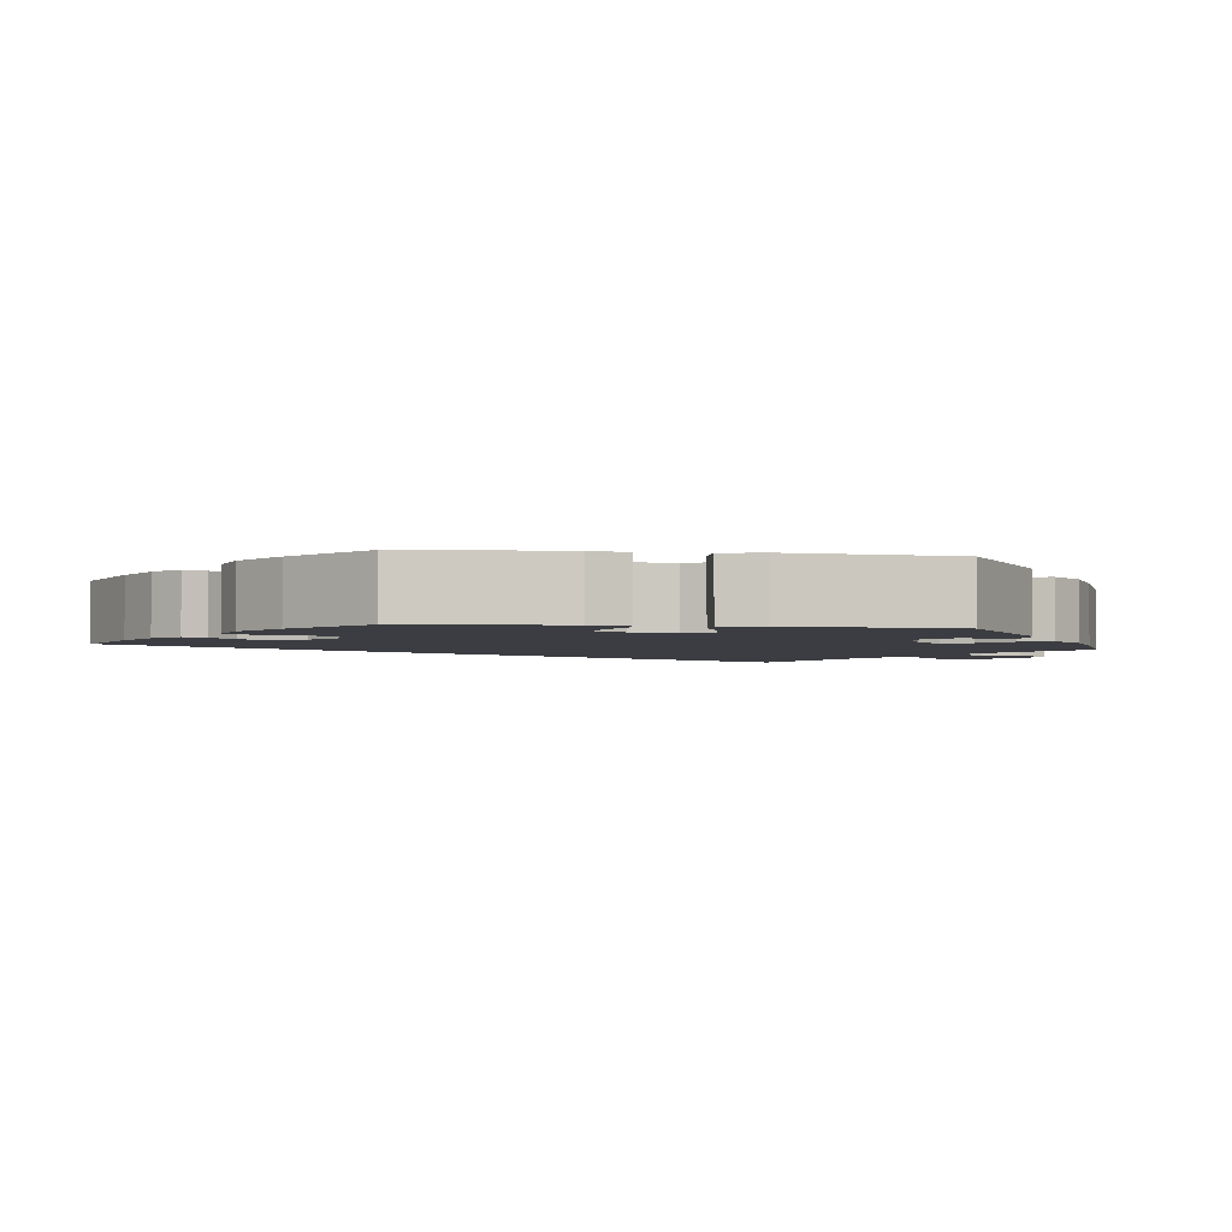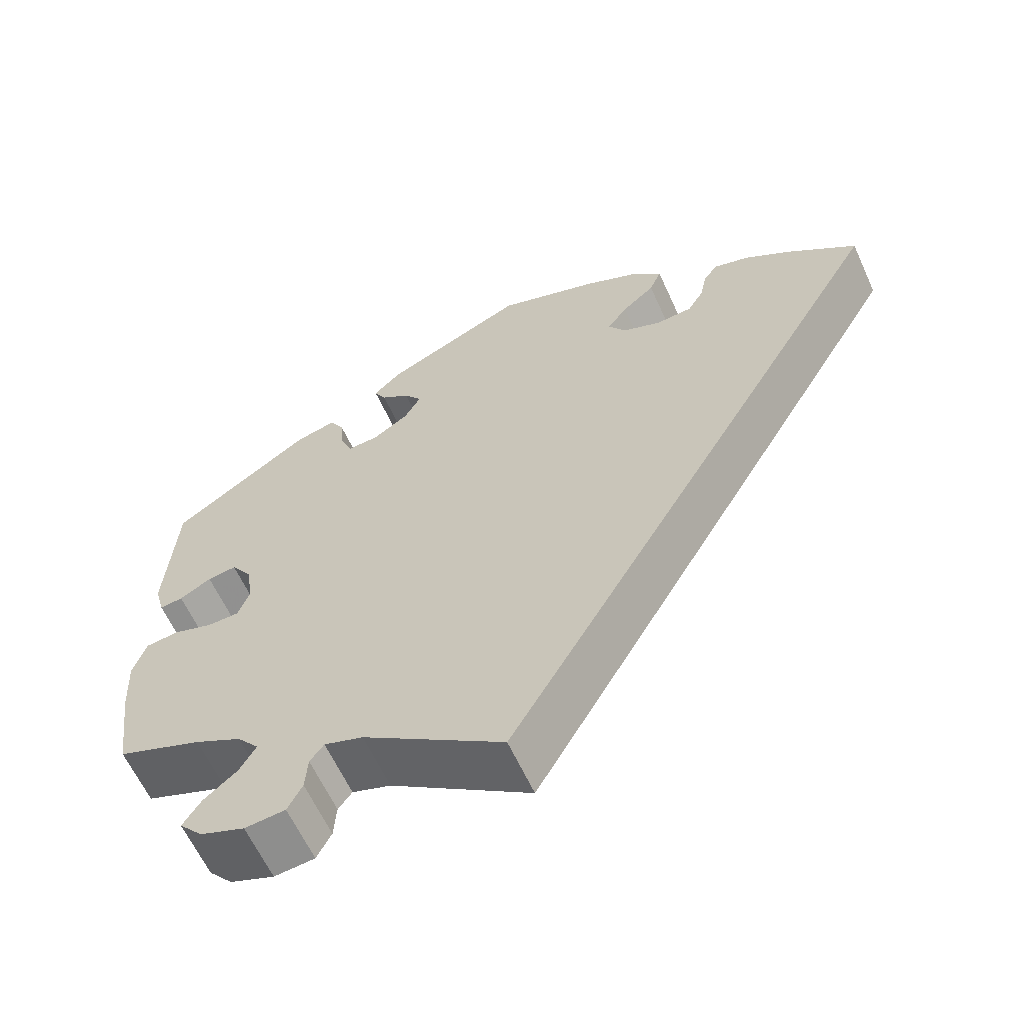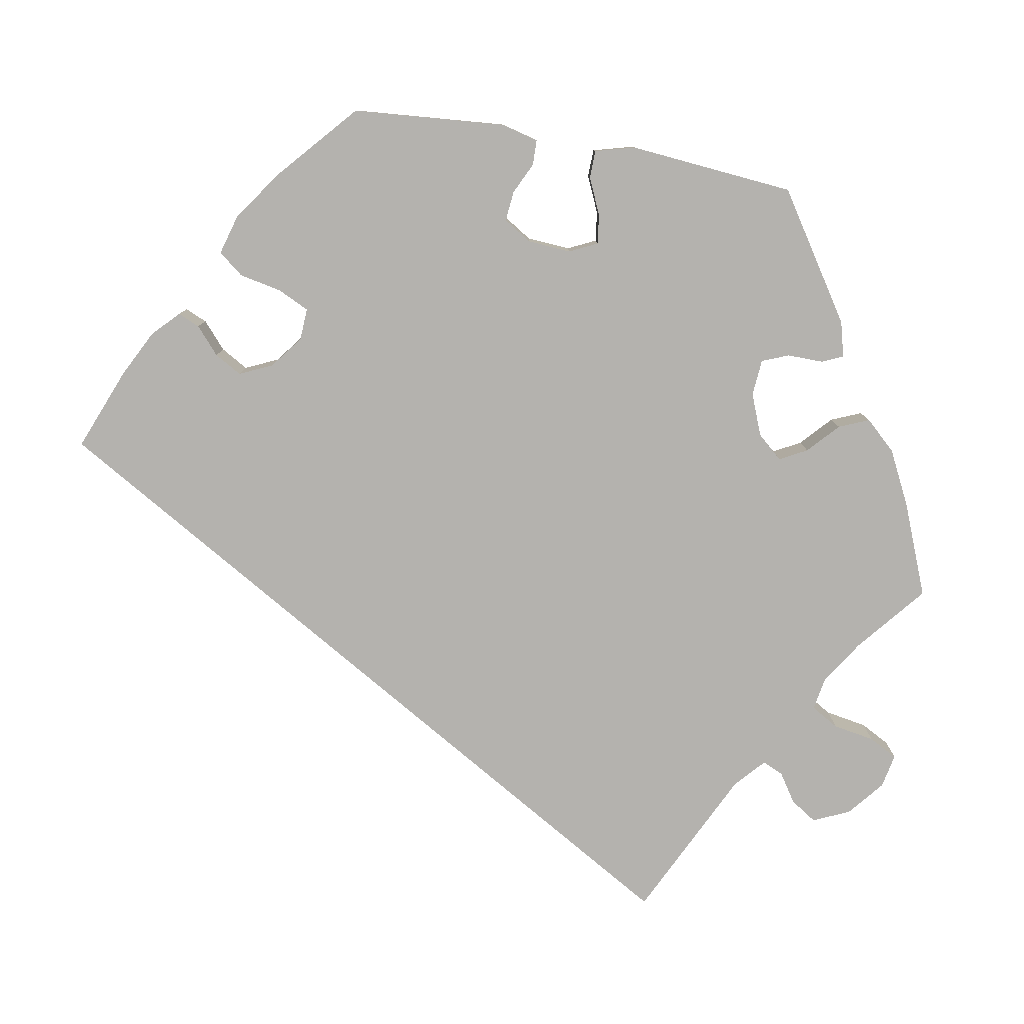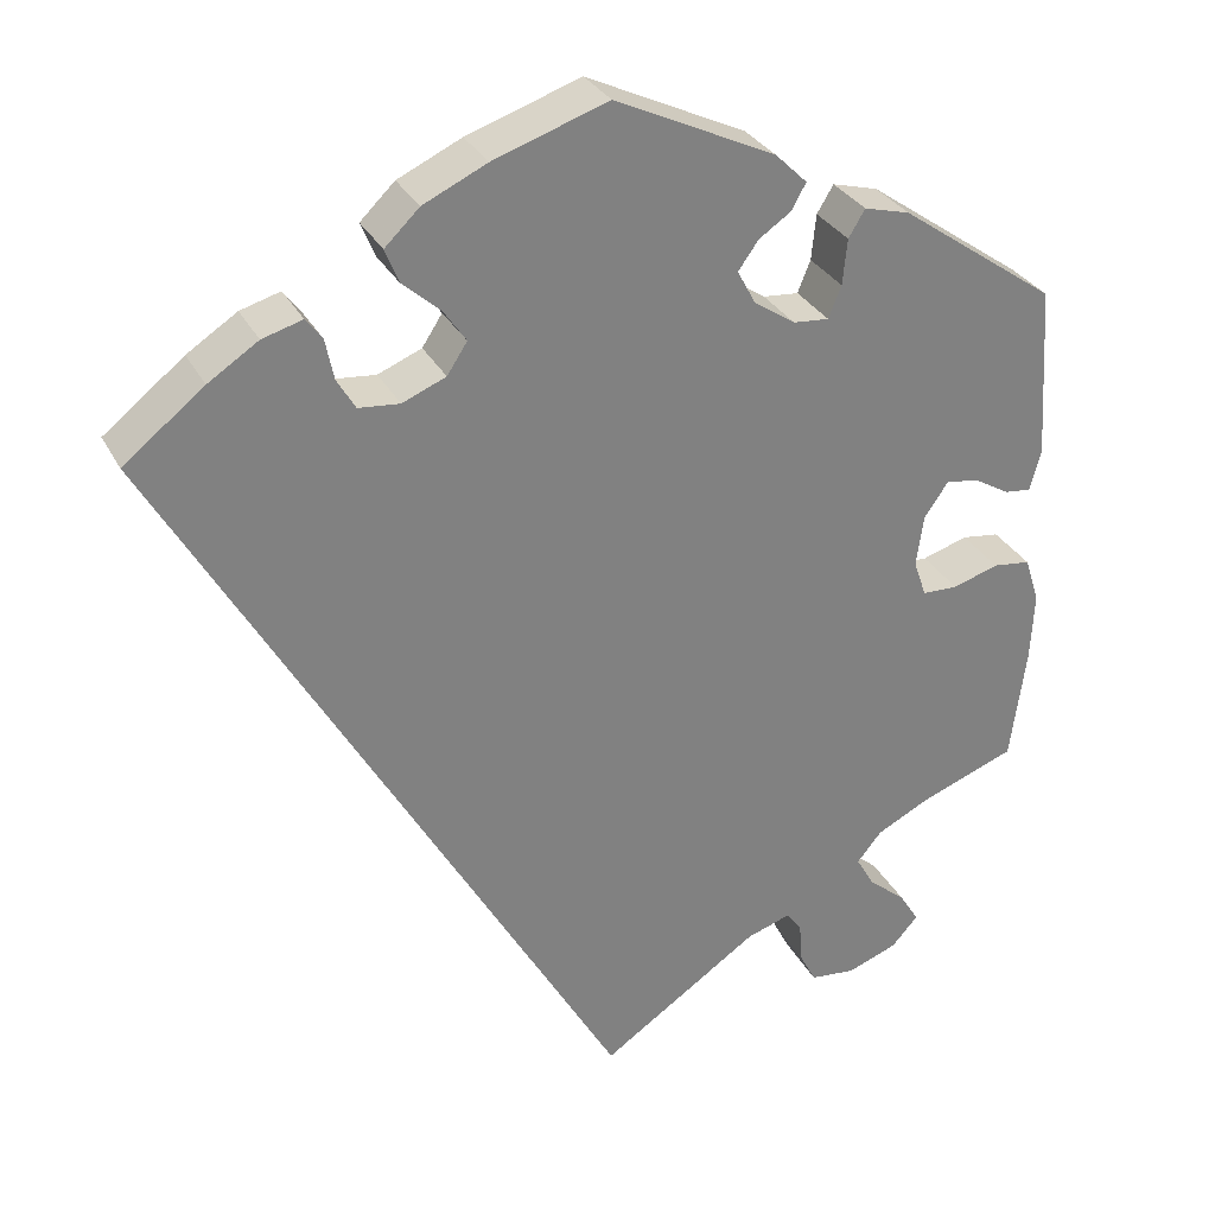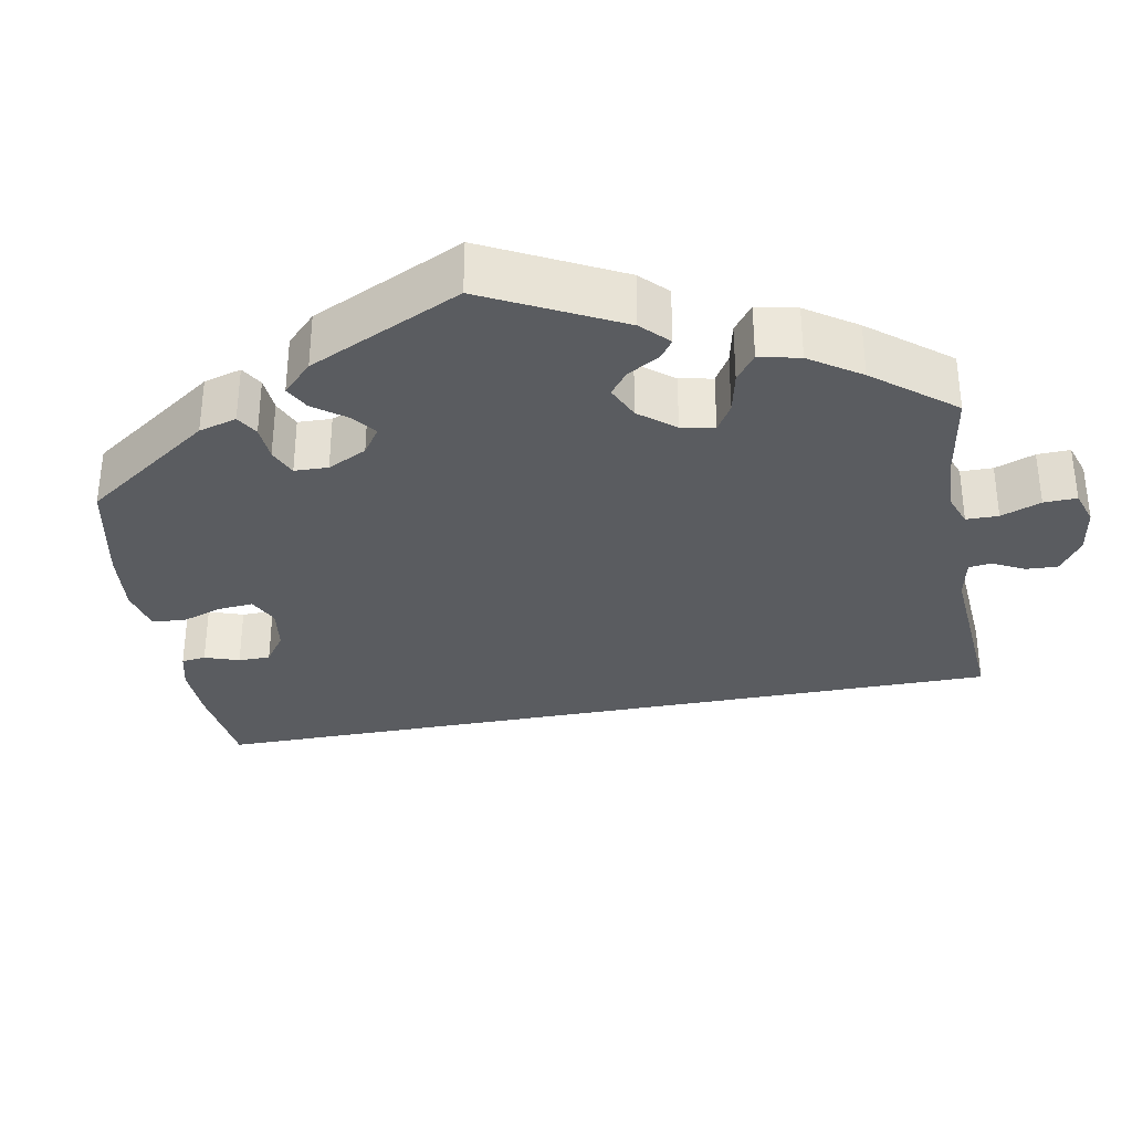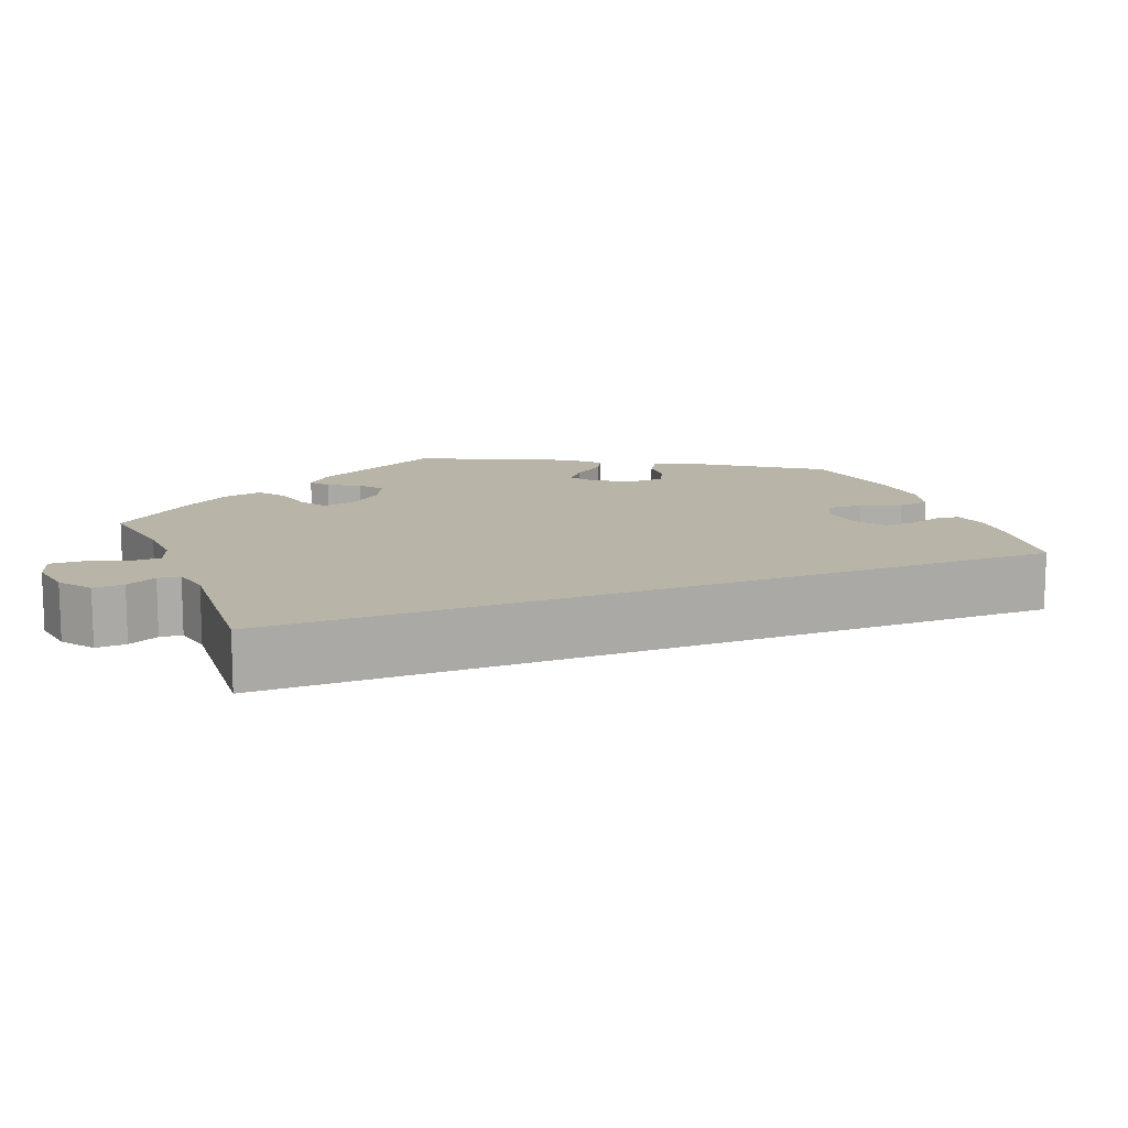
<metadata>
{"format":"obj","ext":"obj","renderer":"f3d","projection":"perspective","resolution":1024,"background":"white","views":[{"elev":-2.9,"azim":21.6,"up":"+Y"},{"elev":-62.1,"azim":-155.5,"up":"+Z"},{"elev":-79.7,"azim":19.7,"up":"+Y"},{"elev":30.4,"azim":-23.3,"up":"+Z"},{"elev":-34.0,"azim":70.2,"up":"+Y"},{"elev":13.0,"azim":-141.6,"up":"+Y"}]}
</metadata>
<code>
v 0.512 0.07 0.1
v 0.5 0.07 0.055
v 0.471 0.07 0.058
v 0.432 0.07 0.081
v 0.396 0.07 0.086
v 0.37 0.07 0.048
v 0.362 0.07 -0.008
v 0.376 0.07 -0.048
v 0.415 0.07 -0.049
v 0.465 0.07 -0.033
v 0.506 0.07 -0.038
v 0.522 0.07 -0.088
v 0.518 0.07 -0.164
v 0.501 0.07 -0.289
v 0.396 0.07 -0.329
v 0.338 0.07 -0.359
v 0.311 0.07 -0.392
v 0.331 0.07 -0.427
v 0.372 0.07 -0.461
v 0.394 0.07 -0.496
v 0.365 0.07 -0.529
v 0.31 0.07 -0.55
v 0.26 0.07 -0.545
v 0.242 0.07 -0.51
v 0.239 0.07 -0.466
v 0.222 0.07 -0.443
v 0.174 0.07 -0.459
v 0 0.07 -0.578
v -0.501 0.07 0.288
v -0.413 0.07 0.358
v -0.358 0.07 0.394
v -0.314 0.07 0.407
v -0.296 0.07 0.383
v -0.287 0.07 0.339
v -0.267 0.07 0.305
v -0.222 0.07 0.301
v -0.174 0.07 0.321
v -0.152 0.07 0.355
v -0.177 0.07 0.391
v -0.218 0.07 0.427
v -0.233 0.07 0.464
v -0.195 0.07 0.501
v -0.125 0.07 0.534
v 0 0.07 0.577
v 0.175 0.07 0.495
v 0.21 0.07 0.461
v 0.195 0.07 0.433
v 0.159 0.07 0.408
v 0.137 0.07 0.377
v 0.157 0.07 0.34
v 0.202 0.07 0.31
v 0.241 0.07 0.307
v 0.255 0.07 0.342
v 0.26 0.07 0.392
v 0.278 0.07 0.422
v 0.328 0.07 0.409
v 0.5 0.07 0.289
v 0.512 0 0.1
v 0.5 0 0.055
v 0.471 0 0.058
v 0.432 0 0.081
v 0.396 0 0.086
v 0.37 0 0.048
v 0.362 0 -0.008
v 0.376 0 -0.048
v 0.415 0 -0.049
v 0.465 0 -0.033
v 0.506 0 -0.038
v 0.522 0 -0.088
v 0.518 0 -0.164
v 0.501 0 -0.289
v 0.396 0 -0.329
v 0.338 0 -0.359
v 0.311 0 -0.392
v 0.331 0 -0.427
v 0.372 0 -0.461
v 0.394 0 -0.496
v 0.365 0 -0.529
v 0.31 0 -0.55
v 0.26 0 -0.545
v 0.242 0 -0.51
v 0.239 0 -0.466
v 0.222 0 -0.443
v 0.174 0 -0.459
v 0 0 -0.578
v -0.501 0 0.288
v -0.413 0 0.358
v -0.358 0 0.394
v -0.314 0 0.407
v -0.296 0 0.383
v -0.287 0 0.339
v -0.267 0 0.305
v -0.222 0 0.301
v -0.174 0 0.321
v -0.152 0 0.355
v -0.177 0 0.391
v -0.218 0 0.427
v -0.233 0 0.464
v -0.195 0 0.501
v -0.125 0 0.534
v 0 0 0.577
v 0.175 0 0.495
v 0.21 0 0.461
v 0.195 0 0.433
v 0.159 0 0.408
v 0.137 0 0.377
v 0.157 0 0.34
v 0.202 0 0.31
v 0.241 0 0.307
v 0.255 0 0.342
v 0.26 0 0.392
v 0.278 0 0.422
v 0.328 0 0.409
v 0.5 0 0.289
f 53 54 55 56
f 52 53 56 57
f 45 46 47 48
f 45 48 49
f 44 45 49
f 43 44 49 50
f 39 40 41 42
f 38 39 42 43
f 31 32 33 34
f 31 34 35
f 30 31 35
f 27 28 29 30
f 26 27 30 35
f 25 26 35 36
f 23 24 25
f 22 23 25
f 18 19 20 21
f 17 18 21 22
f 12 13 14 15
f 12 15 16
f 9 10 11 12
f 8 9 12 16
f 7 8 16 17
f 1 2 3 4
f 52 57 1 4
f 51 52 4 5
f 50 51 5 6
f 38 43 50 6
f 37 38 6 7
f 36 37 7 17
f 17 22 25 36
f 113 112 111 110
f 114 113 110 109
f 105 104 103 102
f 106 105 102
f 106 102 101
f 107 106 101 100
f 99 98 97 96
f 100 99 96 95
f 91 90 89 88
f 92 91 88
f 92 88 87
f 87 86 85 84
f 92 87 84 83
f 93 92 83 82
f 82 81 80
f 82 80 79
f 78 77 76 75
f 79 78 75 74
f 72 71 70 69
f 73 72 69
f 69 68 67 66
f 73 69 66 65
f 74 73 65 64
f 61 60 59 58
f 61 58 114 109
f 62 61 109 108
f 63 62 108 107
f 63 107 100 95
f 64 63 95 94
f 74 64 94 93
f 93 82 79 74
f 1 58 59 2
f 2 59 60 3
f 3 60 61 4
f 4 61 62 5
f 5 62 63 6
f 6 63 64 7
f 7 64 65 8
f 8 65 66 9
f 9 66 67 10
f 10 67 68 11
f 11 68 69 12
f 12 69 70 13
f 13 70 71 14
f 14 71 72 15
f 15 72 73 16
f 16 73 74 17
f 17 74 75 18
f 18 75 76 19
f 19 76 77 20
f 20 77 78 21
f 21 78 79 22
f 22 79 80 23
f 23 80 81 24
f 24 81 82 25
f 25 82 83 26
f 26 83 84 27
f 27 84 85 28
f 28 85 86 29
f 29 86 87 30
f 30 87 88 31
f 31 88 89 32
f 32 89 90 33
f 33 90 91 34
f 34 91 92 35
f 35 92 93 36
f 36 93 94 37
f 37 94 95 38
f 38 95 96 39
f 39 96 97 40
f 40 97 98 41
f 41 98 99 42
f 42 99 100 43
f 43 100 101 44
f 44 101 102 45
f 45 102 103 46
f 46 103 104 47
f 47 104 105 48
f 48 105 106 49
f 49 106 107 50
f 50 107 108 51
f 51 108 109 52
f 52 109 110 53
f 53 110 111 54
f 54 111 112 55
f 55 112 113 56
f 56 113 114 57
f 57 114 58 1

</code>
